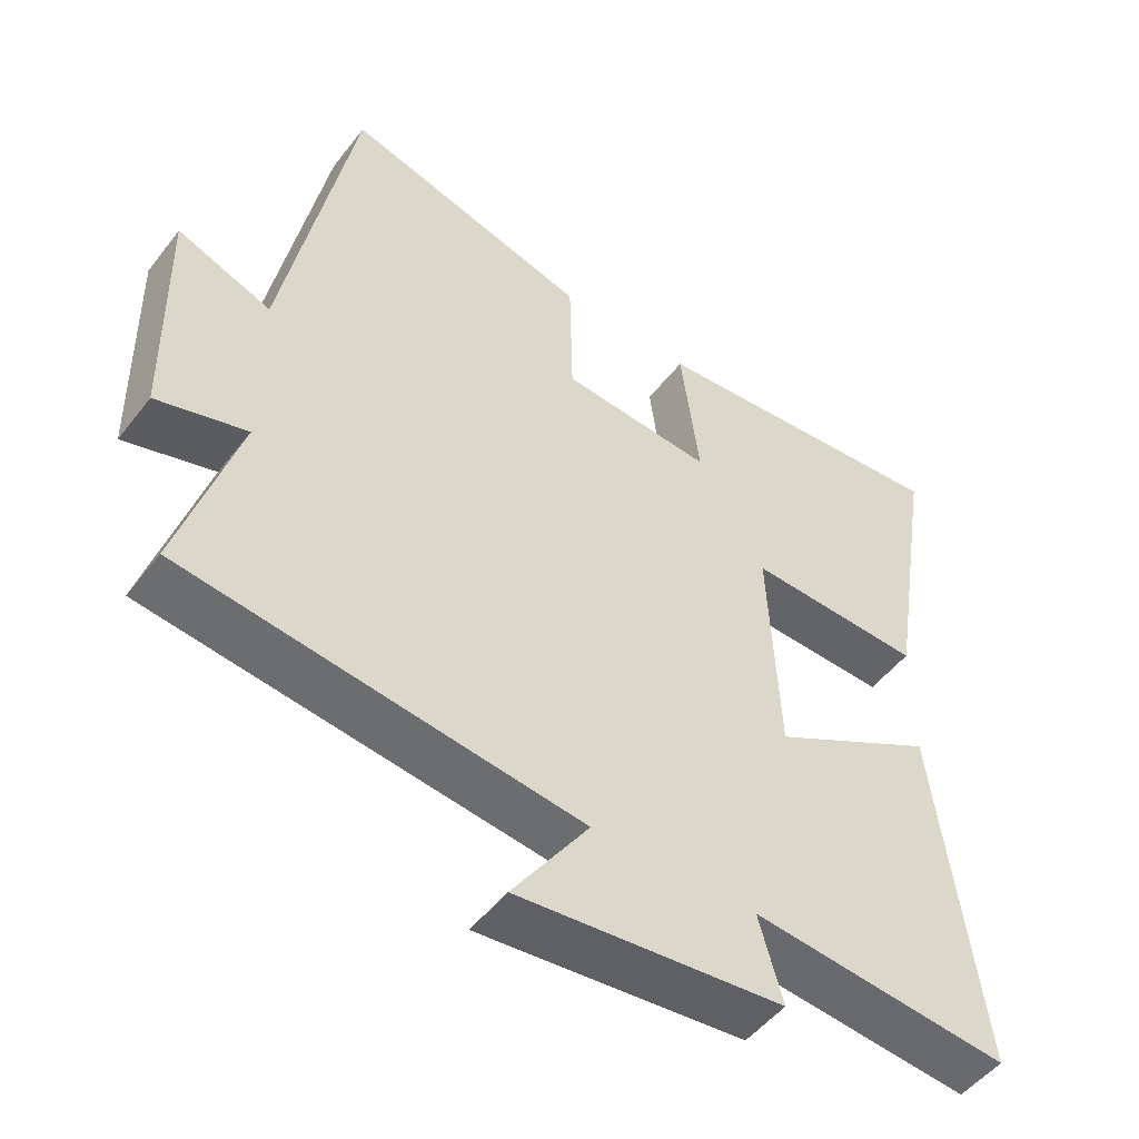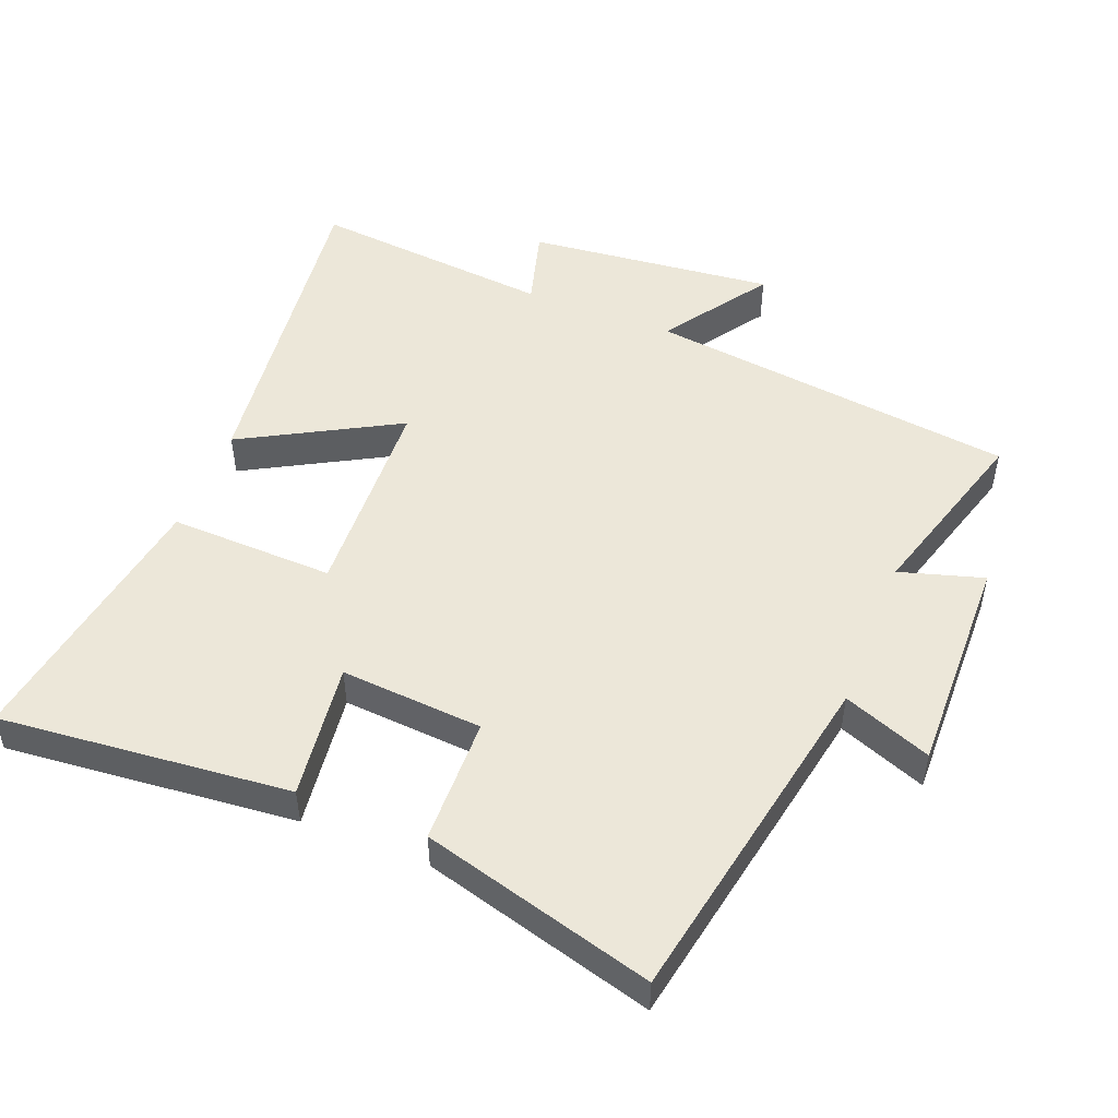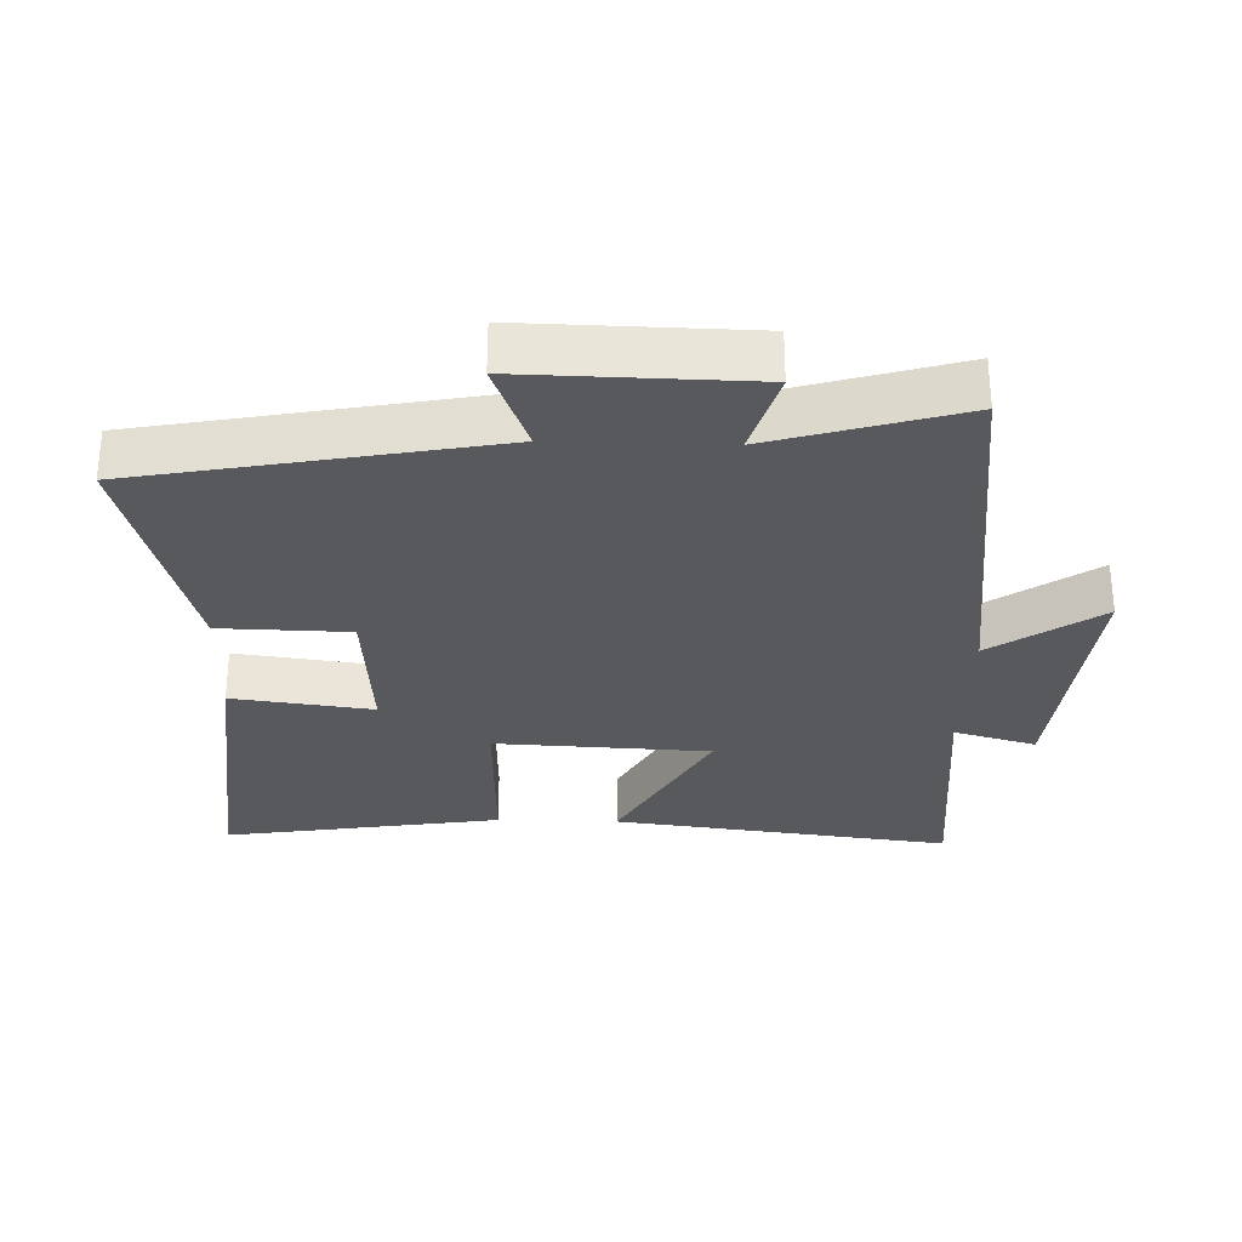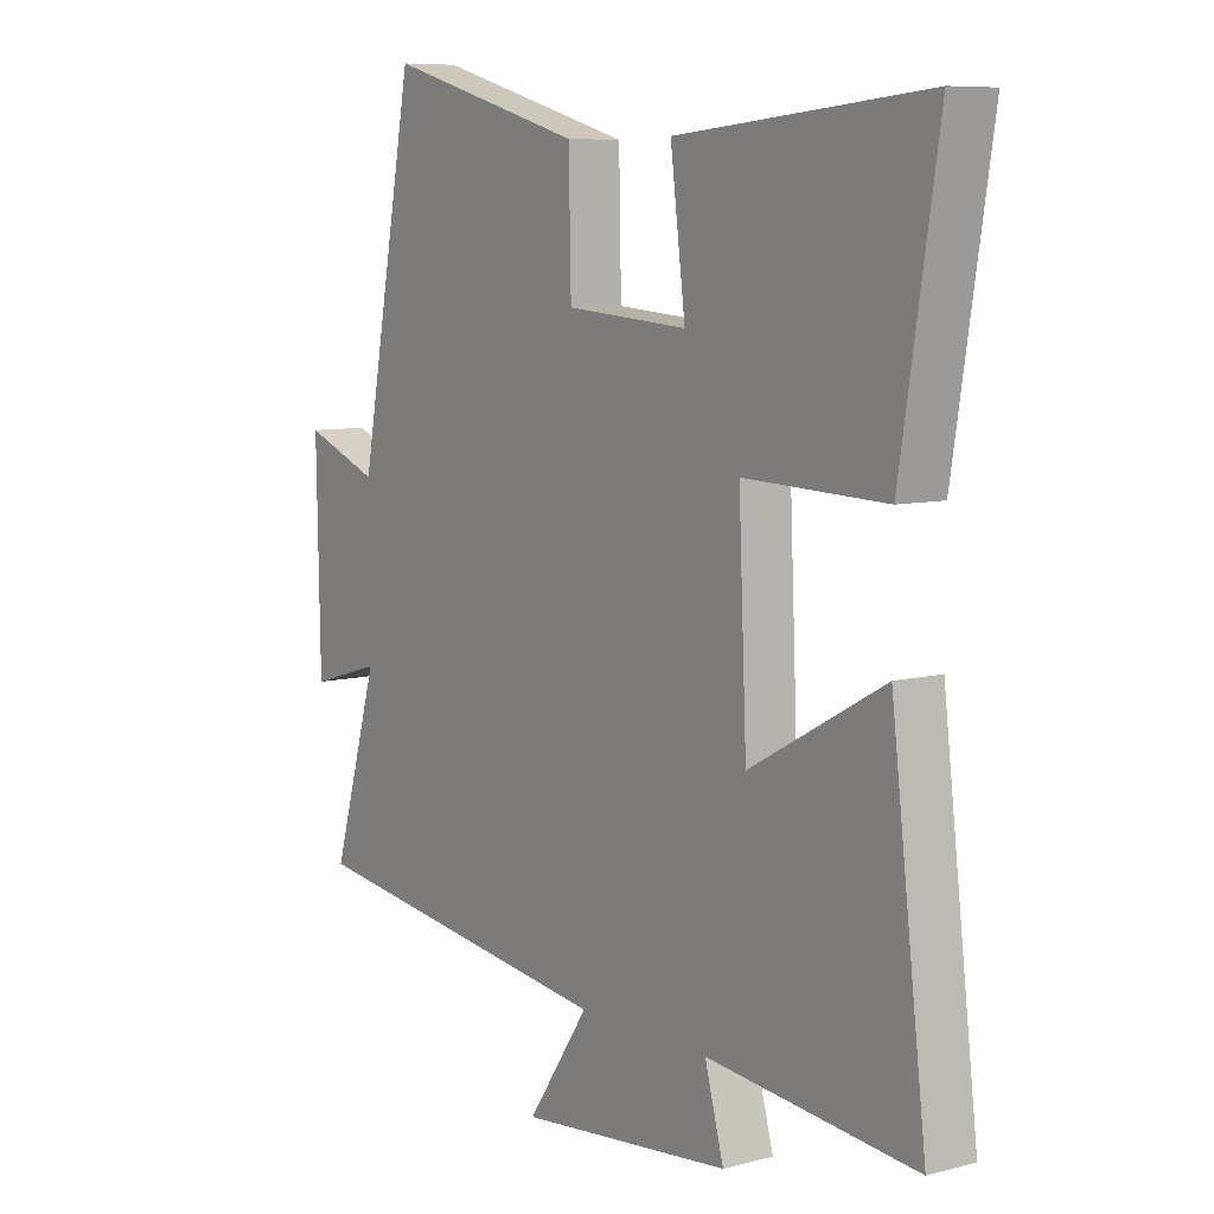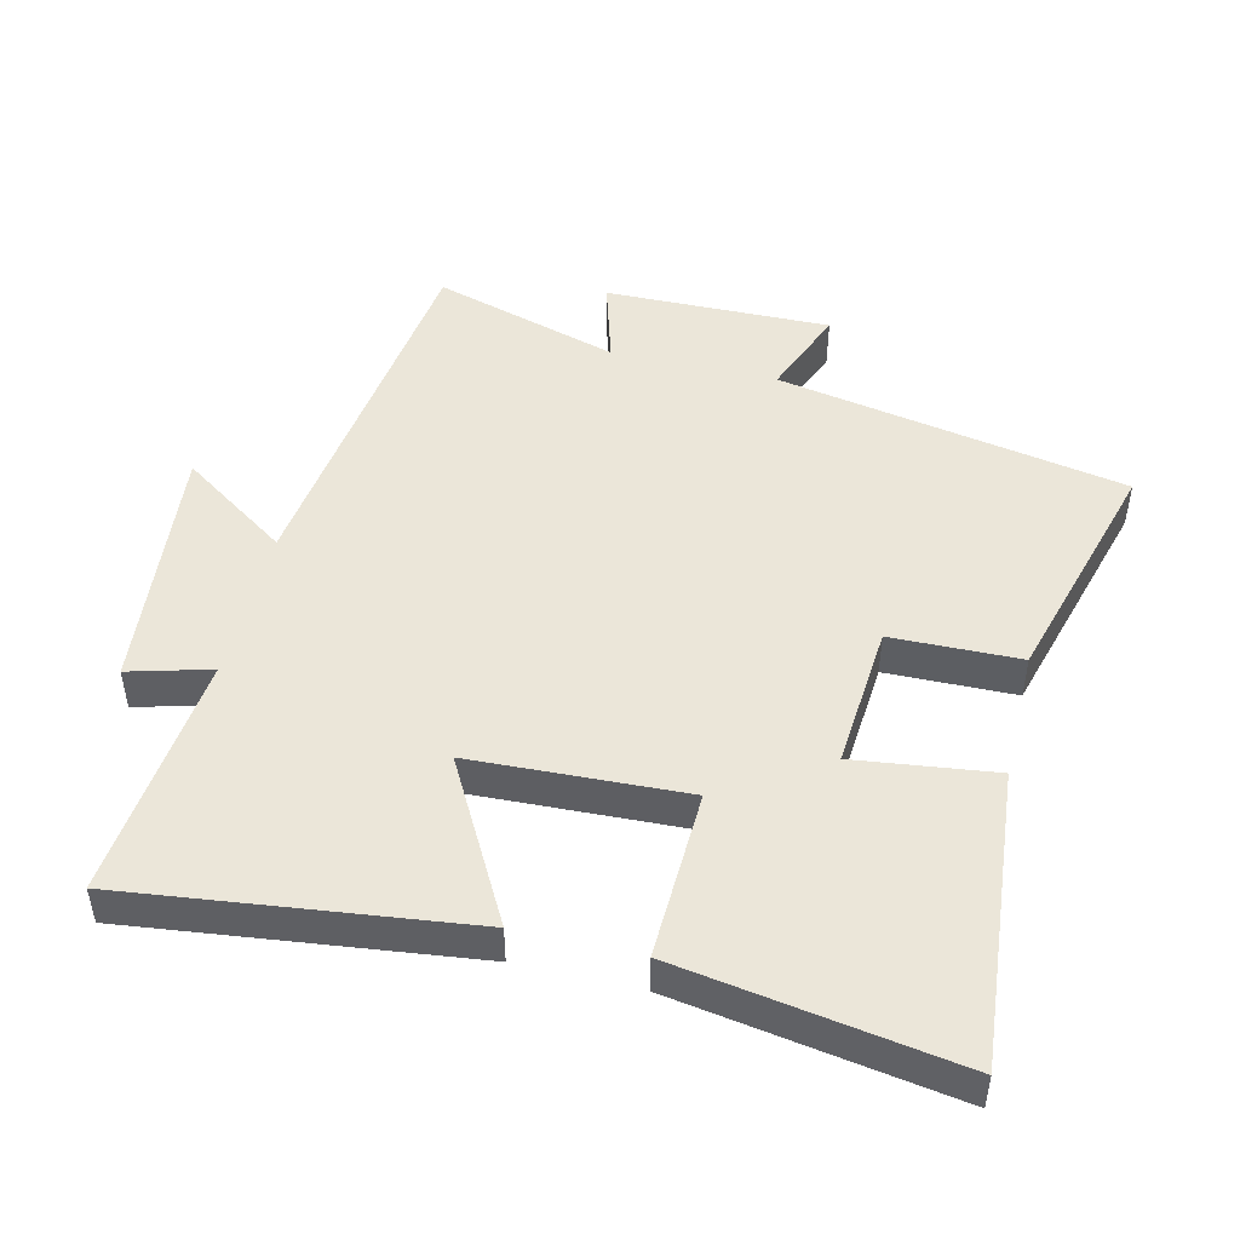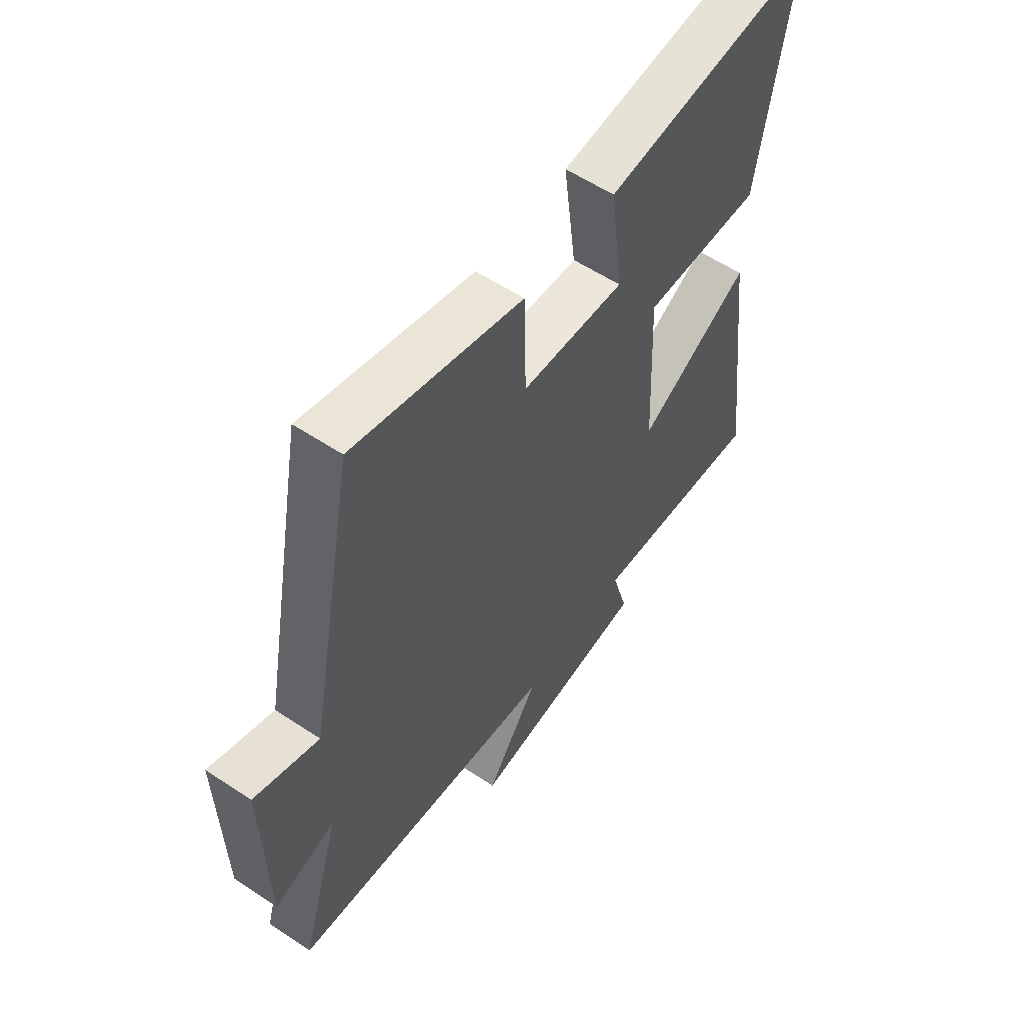
<metadata>
{"format":"obj","ext":"obj","renderer":"f3d","projection":"perspective","resolution":1024,"background":"white","views":[{"elev":-50.3,"azim":143.7,"up":"+Z"},{"elev":49.8,"azim":21.5,"up":"+Y"},{"elev":-30.1,"azim":88.2,"up":"+Y"},{"elev":8.0,"azim":-125.8,"up":"+Z"},{"elev":47.9,"azim":-76.4,"up":"+Y"},{"elev":57.6,"azim":124.6,"up":"+Z"}]}
</metadata>
<code>
v -0.561 0.07 -0.535
v -0.5 0.07 -0.041
v -0.268 0.07 -0.169
v -0.254 0.07 0.143
v -0.5 0.07 0.135
v -0.565 0.07 0.54
v -0.132 0.07 0.5
v -0.158 0.07 0.296
v 0.054 0.07 0.312
v 0.058 0.07 0.5
v 0.403 0.07 0.596
v 0.5 0.07 0.085
v 0.631 0.07 0.136
v 0.625 0.07 -0.194
v 0.5 0.07 -0.157
v 0.581 0.07 -0.43
v 0.03 0.07 -0.5
v 0.137 0.07 -0.657
v -0.233 0.07 -0.619
v -0.2 0.07 -0.5
v -0.561 0 -0.535
v -0.5 0 -0.041
v -0.268 0 -0.169
v -0.254 0 0.143
v -0.5 0 0.135
v -0.565 0 0.54
v -0.132 0 0.5
v -0.158 0 0.296
v 0.054 0 0.312
v 0.058 0 0.5
v 0.403 0 0.596
v 0.5 0 0.085
v 0.631 0 0.136
v 0.625 0 -0.194
v 0.5 0 -0.157
v 0.581 0 -0.43
v 0.03 0 -0.5
v 0.137 0 -0.657
v -0.233 0 -0.619
v -0.2 0 -0.5
f 17 18 19 20
f 15 16 17 20
f 15 20 1
f 12 13 14 15
f 9 10 11 12
f 8 9 12 15
f 5 6 7 8
f 4 5 8
f 3 4 8 15
f 1 2 3
f 1 3 15
f 40 39 38 37
f 40 37 36 35
f 21 40 35
f 35 34 33 32
f 32 31 30 29
f 35 32 29 28
f 28 27 26 25
f 28 25 24
f 35 28 24 23
f 23 22 21
f 35 23 21
f 1 21 22 2
f 2 22 23 3
f 3 23 24 4
f 4 24 25 5
f 5 25 26 6
f 6 26 27 7
f 7 27 28 8
f 8 28 29 9
f 9 29 30 10
f 10 30 31 11
f 11 31 32 12
f 12 32 33 13
f 13 33 34 14
f 14 34 35 15
f 15 35 36 16
f 16 36 37 17
f 17 37 38 18
f 18 38 39 19
f 19 39 40 20
f 20 40 21 1

</code>
